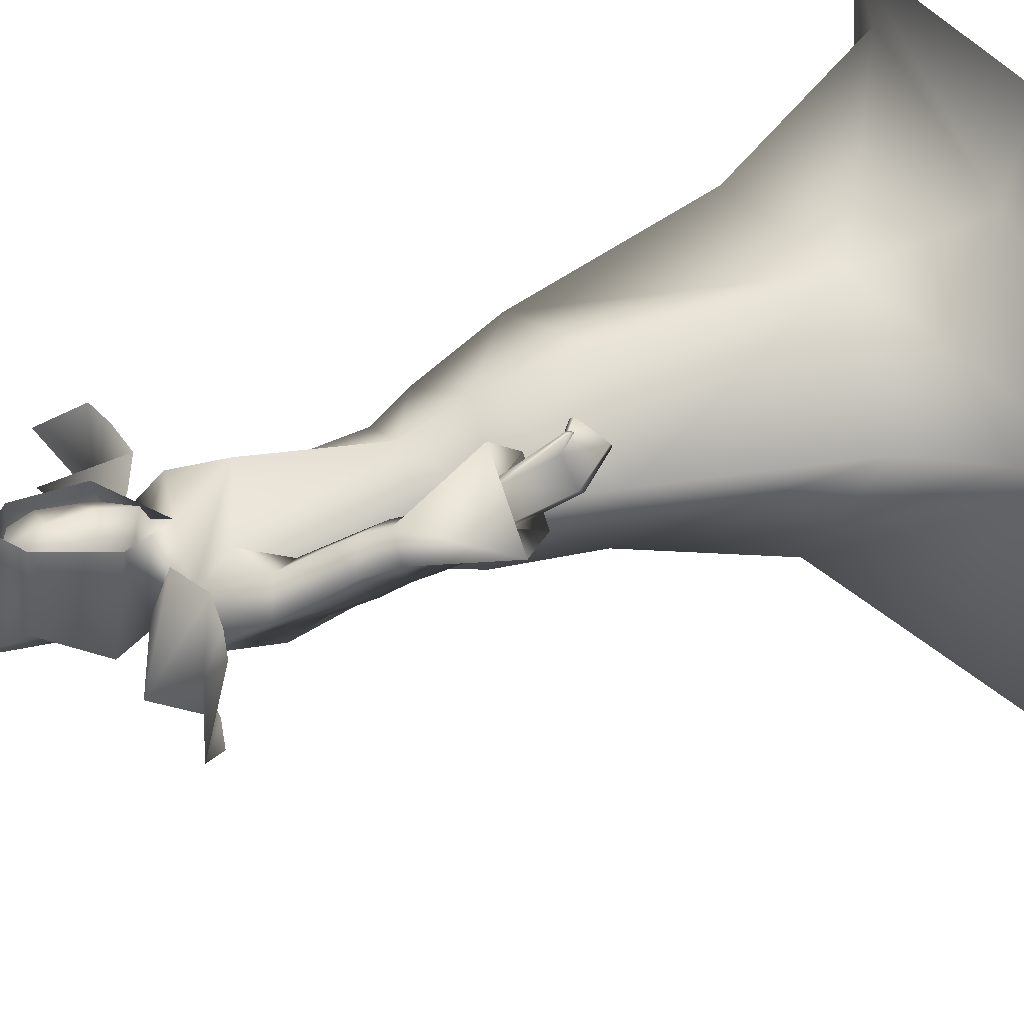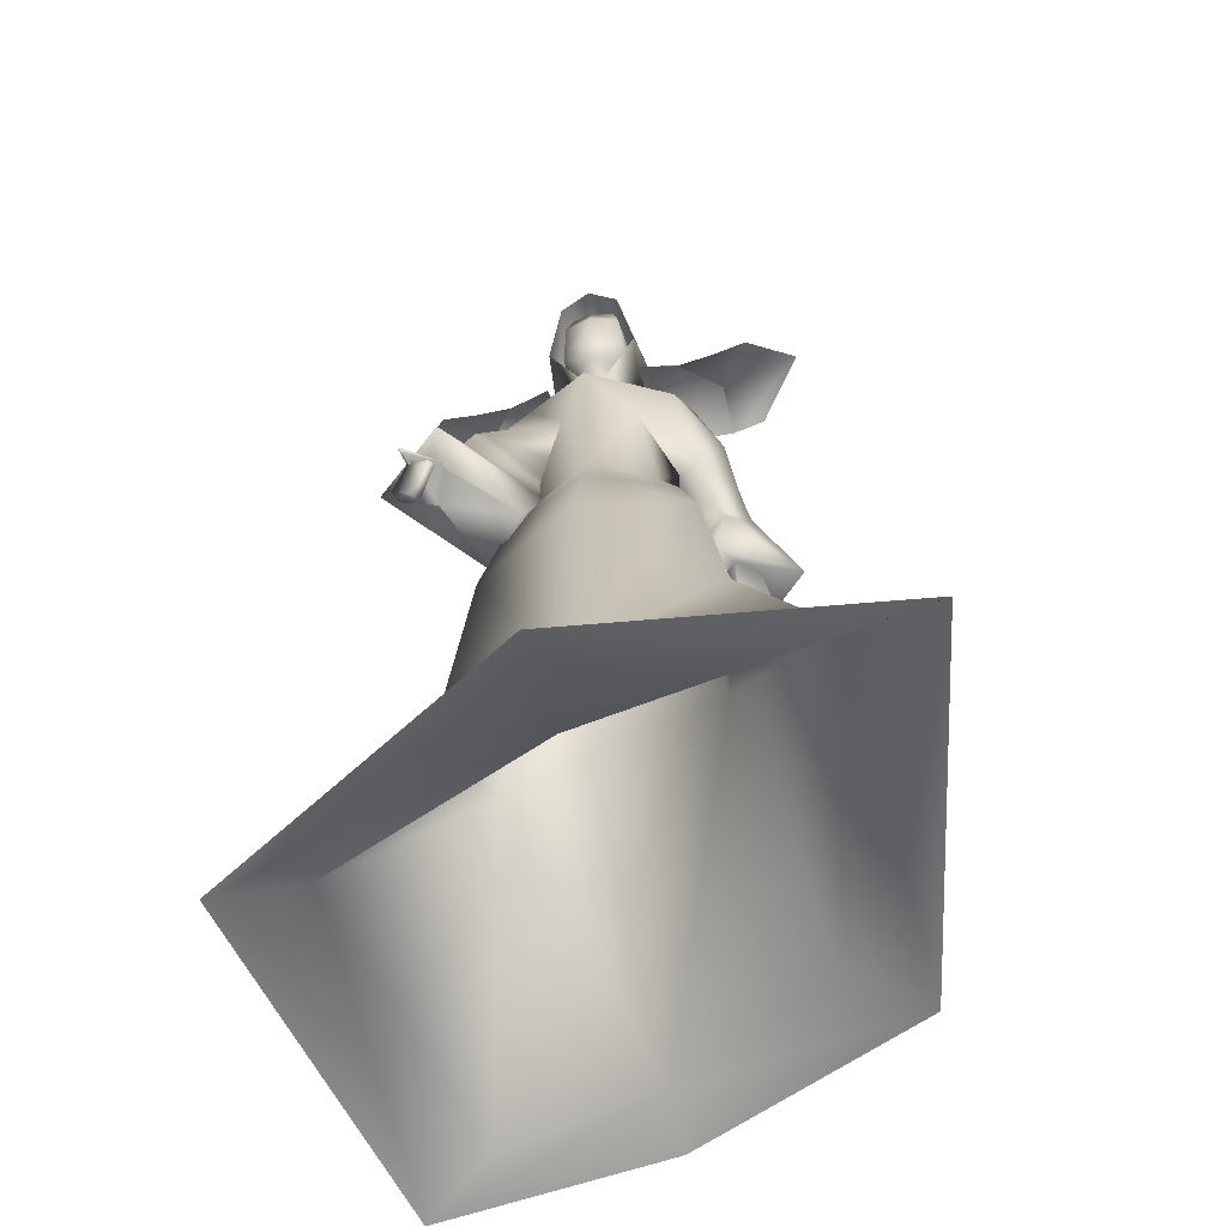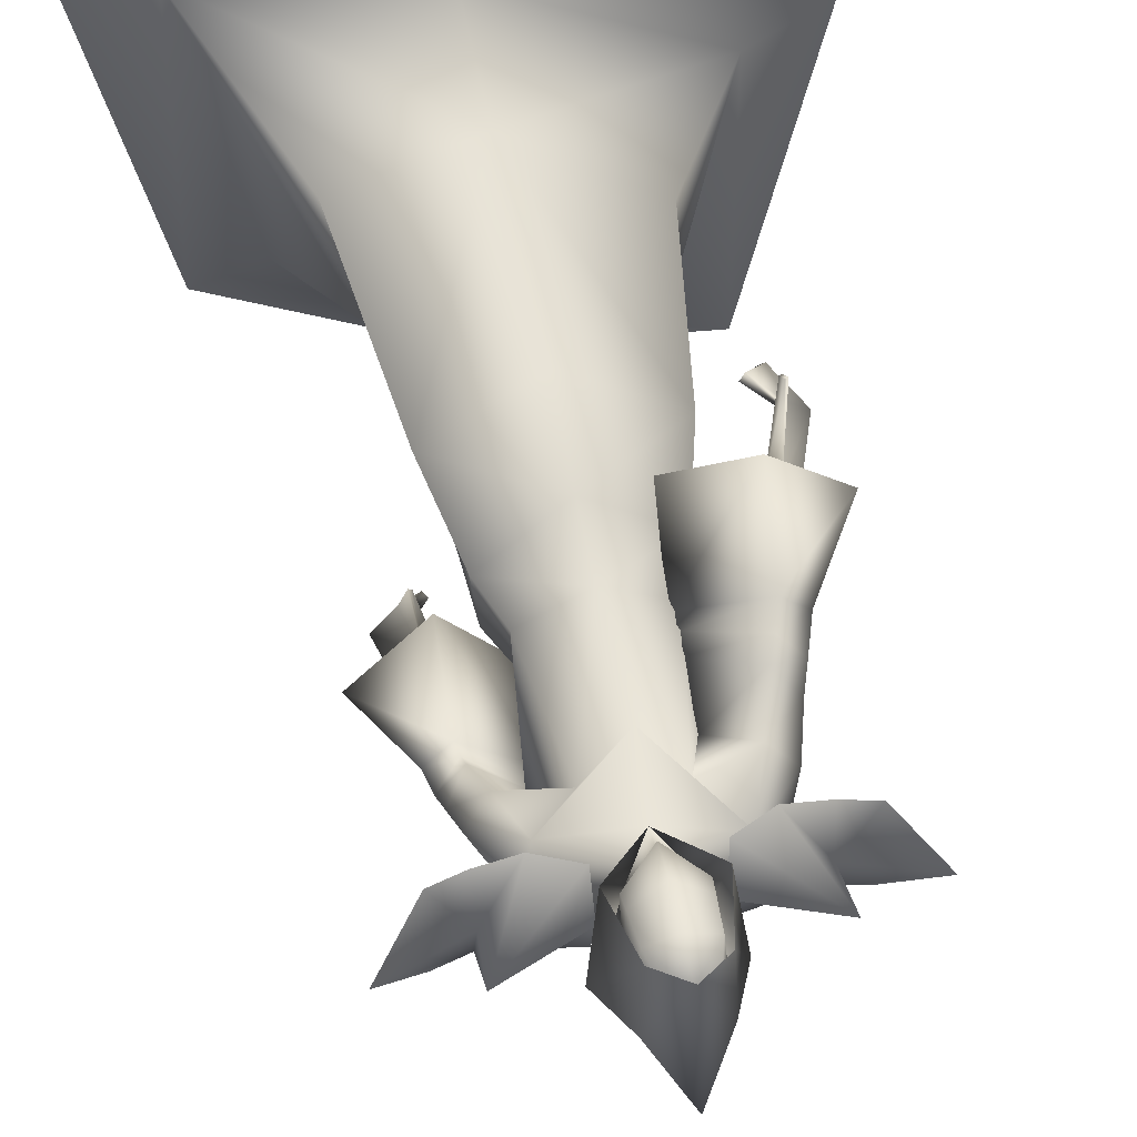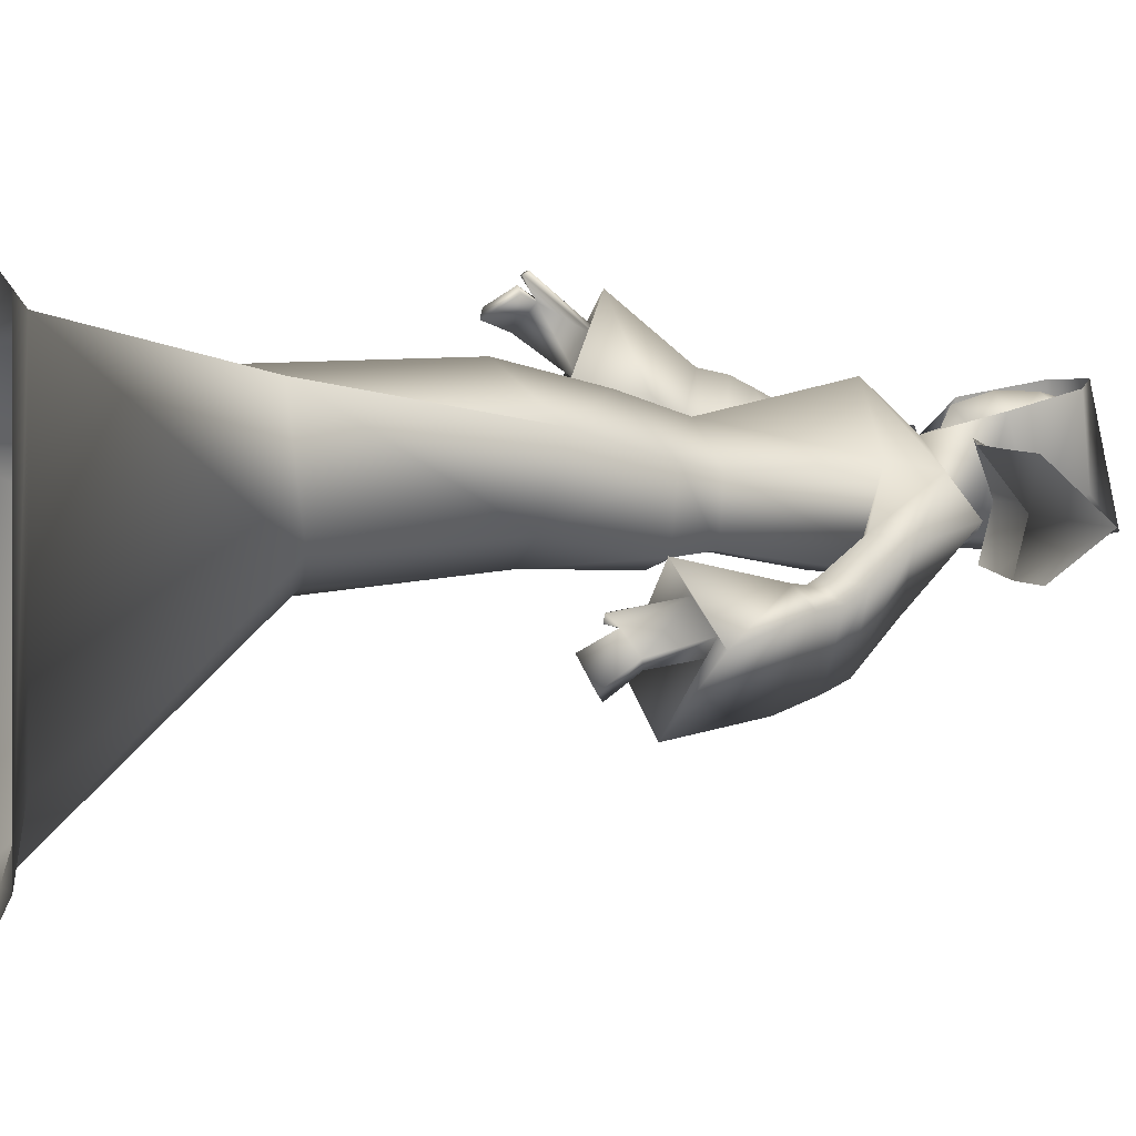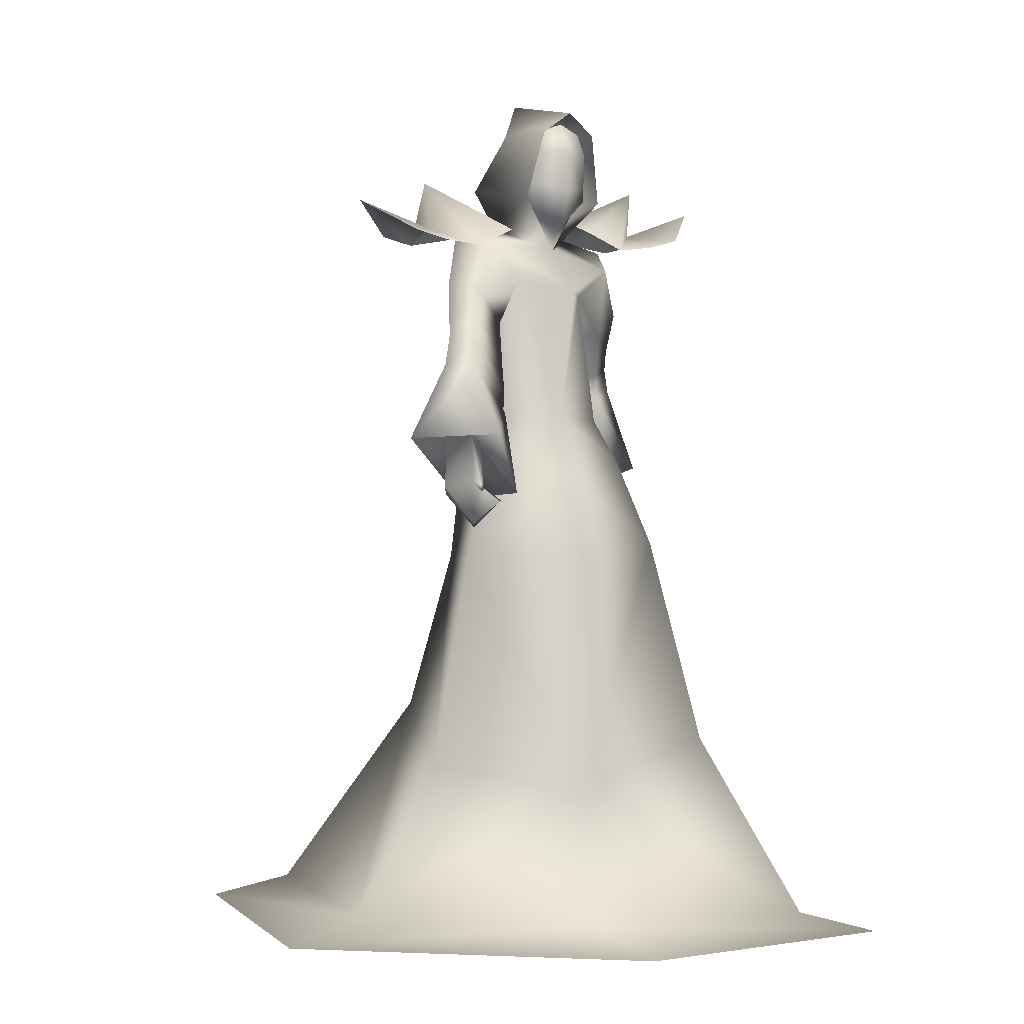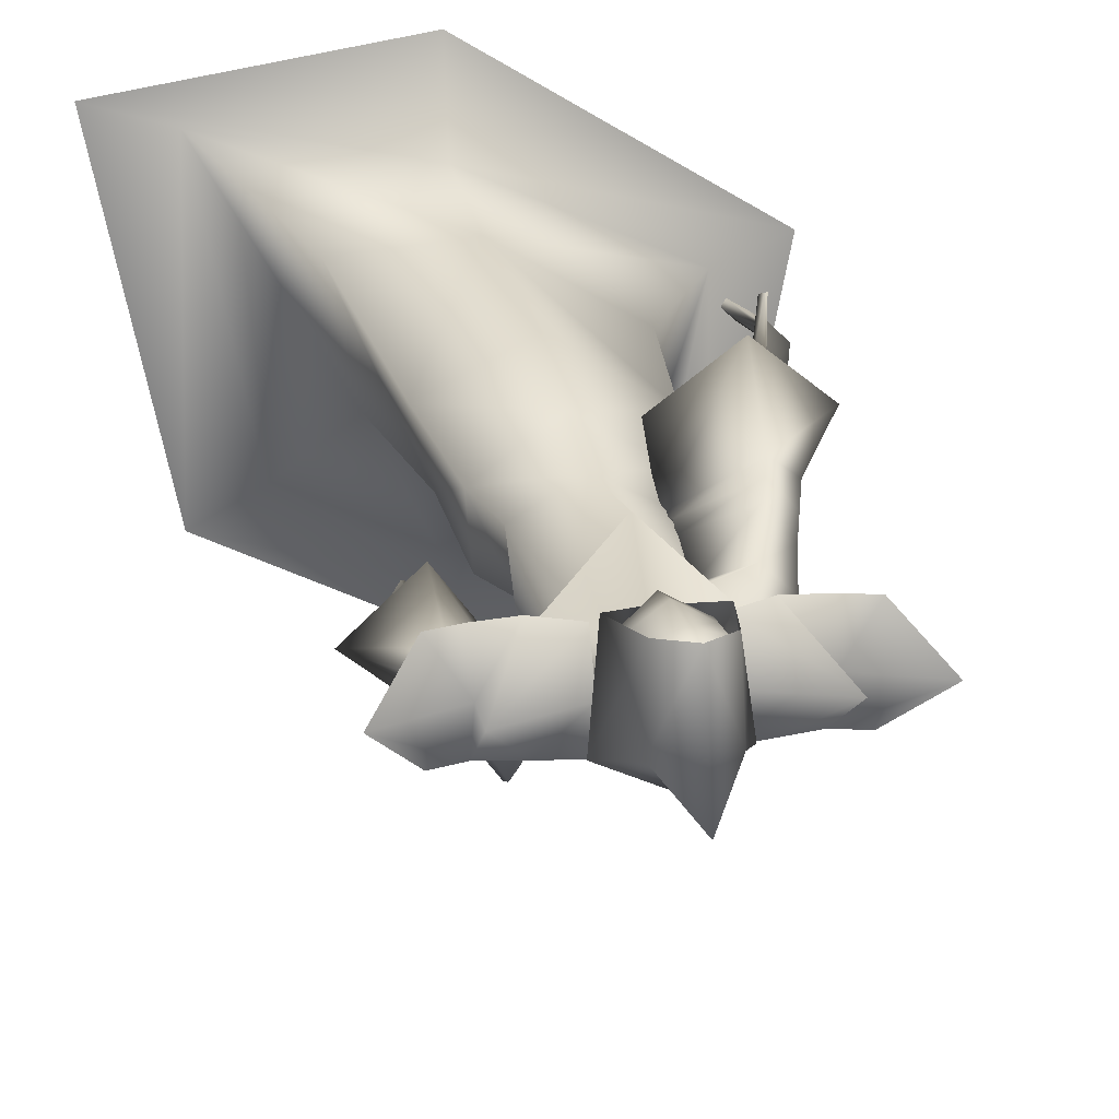
<metadata>
{"format":"obj","ext":"obj","renderer":"f3d","projection":"perspective","resolution":1024,"background":"white","views":[{"elev":41.5,"azim":-112.7,"up":"+Z"},{"elev":-56.7,"azim":13.4,"up":"+Y"},{"elev":53.6,"azim":168.6,"up":"+Z"},{"elev":10.3,"azim":70.9,"up":"+Z"},{"elev":-2.0,"azim":-29.1,"up":"+Y"},{"elev":23.4,"azim":167.6,"up":"+Z"}]}
</metadata>
<code>
o Cube_Mage_mesh
v 0.4292 0.856 -0.6911
v -0.3058 0.8288 -0.7125
v 0.4293 0.8405 -0.4617
v -0.318 0.8129 -0.4834
v 0.5354 0.9338 -0.5768
v -0.4239 0.8983 -0.6046
v 0.354 0.8334 -0.6933
v -0.2292 0.8118 -0.7102
v 0.1679 0.8582 -0.6991
v -0.04537 0.8503 -0.7053
v 0.3541 0.8179 -0.4638
v -0.2414 0.7959 -0.4811
v 0.3514 0.862 -0.5789
v -0.2354 0.8403 -0.5959
v 0.168 0.8428 -0.4697
v -0.05762 0.8344 -0.4762
v 0.1653 0.8869 -0.5847
v -0.05157 0.8789 -0.591
v 0.2609 0.8458 -0.6962
v -0.1373 0.8311 -0.7078
v 0.262 0.8035 -0.4667
v -0.1485 0.7883 -0.4786
v 0.3563 0.9754 -0.573
v -0.2489 0.953 -0.5905
v 0.05696 -0.3526 -0.6809
v 0.3189 -0.4139 -0.5811
v -0.2055 -0.3749 -0.7544
v 0.3816 -0.4597 -0.2823
v -0.2731 -0.5176 -0.4892
v 0.05331 -0.573 -0.2992
v 0.05576 -0.8789 -1.156
v 0.4471 -0.8943 -0.905
v -0.3356 -0.8716 -1.259
v 0.59 -0.8959 -0.144
v -0.4785 -0.8732 -0.4981
v 0.05576 -0.9038 -0.2504
v 0.05826 0.02382 -0.6761
v 0.2562 0.000577 -0.5833
v -0.1405 0.006158 -0.6518
v 0.3058 0.03732 -0.3963
v -0.1922 -0.001846 -0.4619
v 0.05593 -0.01864 -0.3043
v 0.1358 0.8652 -0.6549
v -0.01225 0.8652 -0.6549
v 0.0618 0.8708 -0.6854
v 0.0618 0.7889 -0.4758
v 0.2723 0.8135 -0.6005
v -0.1422 0.8347 -0.6215
v 0.243 0.7544 -0.5137
v -0.1089 0.8121 -0.5125
v 0.06195 0.7794 -0.7307
v 0.05906 0.5756 -0.7105
v 0.2314 0.7026 -0.7021
v -0.1196 0.6432 -0.6802
v 0.06047 0.6699 -0.3649
v 0.1544 0.6794 -0.5032
v -0.02652 0.7097 -0.4979
v 0.05577 0.3531 -0.4246
v 0.2013 0.3567 -0.5029
v -0.08977 0.3525 -0.5029
v 0.05574 0.3542 -0.6596
v 0.1802 0.356 -0.6416
v -0.06866 0.3523 -0.6416
v 0.3522 0.5639 -0.6881
v -0.2364 0.6004 -0.4776
v 0.3031 0.4896 -0.6747
v -0.1847 0.5688 -0.4109
v 0.2426 0.5799 -0.871
v -0.1487 0.4698 -0.6035
v 0.1649 0.5113 -0.7956
v -0.06724 0.4634 -0.5039
v 0.376 0.4555 -0.7188
v -0.2787 0.4729 -0.4168
v 0.3153 0.437 -0.6811
v -0.2196 0.4675 -0.3729
v 0.2305 0.4361 -0.9303
v -0.1369 0.3531 -0.5952
v 0.1541 0.4182 -0.841
v -0.06167 0.3691 -0.5045
v 0.3091 0.466 -0.6857
v -0.2 0.526 -0.3869
v 0.363 0.5159 -0.7143
v -0.2536 0.5493 -0.4415
v 0.2413 0.5256 -0.896
v -0.1528 0.4128 -0.5842
v 0.1663 0.4724 -0.8162
v -0.07278 0.421 -0.492
v 0.2501 0.2549 -0.4729
v -0.1309 0.232 -0.4774
v 0.0593 0.2661 -0.6916
v 0.234 0.2454 -0.6388
v -0.1145 0.2429 -0.6446
v 0.3602 0.0683 -0.8357
v -0.2861 0.07798 -0.2559
v 0.3059 0.04966 -0.7774
v -0.2376 0.128 -0.2131
v 0.3482 0.0836 -0.8547
v -0.2724 0.06783 -0.277
v 0.2956 0.0649 -0.7804
v -0.227 0.1323 -0.2278
v 0.3333 0.2469 -0.6872
v -0.2651 0.2925 -0.3045
v 0.3798 0.2761 -0.7489
v -0.2976 0.2932 -0.3724
v 0.3544 0.2688 -0.791
v -0.274 0.2616 -0.4018
v 0.3035 0.25 -0.7051
v -0.2361 0.2858 -0.3156
v 0.2802 0.5917 -0.6081
v -0.1517 0.6721 -0.4713
v 0.3371 0.6532 -0.6236
v -0.2112 0.6968 -0.527
v 0.2302 0.6788 -0.7693
v -0.1323 0.5672 -0.6285
v 0.176 0.6095 -0.6841
v -0.06288 0.5995 -0.5329
v 0.1814 0.4896 -0.8433
v -0.0897 0.4165 -0.5231
v 0.2137 0.5122 -0.8777
v -0.1241 0.4127 -0.5627
v 0.1868 0.4513 -0.8499
v -0.09151 0.3977 -0.5277
v 0.218 0.4605 -0.8858
v -0.1221 0.3931 -0.565
v 0.1825 0.5124 -0.8324
v -0.08853 0.4408 -0.5309
v 0.2138 0.5386 -0.8634
v -0.1214 0.4418 -0.5705
v 0.06021 0.2043 -0.3685
v 0.3086 0.2137 -0.6219
v -0.2316 0.2914 -0.2238
v 0.4794 0.2531 -0.7529
v -0.3993 0.2844 -0.3641
v 0.2578 0.2168 -0.954
v -0.183 0.1477 -0.5236
v 0.1546 0.1866 -0.8431
v -0.08196 0.1599 -0.4073
v 0.3577 0.1101 -0.7279
v -0.296 0.1785 -0.2408
v 0.4123 0.1289 -0.7707
v -0.3447 0.1639 -0.2903
v 0.3999 0.1353 -0.7937
v -0.3321 0.1478 -0.3096
v 0.3429 0.1194 -0.7339
v -0.2813 0.1802 -0.2495
v 0.3282 0.09068 -0.7246
v -0.2871 0.1555 -0.2
v 0.3352 0.08805 -0.7241
v -0.2939 0.1522 -0.2006
v 0.3274 0.09485 -0.7075
v -0.2937 0.1704 -0.1934
v 0.3349 0.09173 -0.7068
v -0.3011 0.1669 -0.1936
v 0.1961 0.9555 -0.649
v -0.07252 0.9555 -0.649
v 0.0618 0.9904 -0.7019
v 0.1664 0.9106 -0.4251
v -0.04278 0.9106 -0.4251
v 0.1393 1.093 -0.5877
v -0.01572 1.093 -0.5877
v 0.0618 1.198 -0.6748
v 0.1316 1.077 -0.3955
v -0.008 1.077 -0.3955
v 0.0618 1.128 -0.3875
v 0.6142 -0.9497 -1.017
v -0.5027 -0.927 -1.372
v 0.7879 -0.9517 -0.09222
v -0.6764 -0.9289 -0.4464
v 0.05576 -0.9514 0.0114
v 0.05576 -0.9236 -1.301
v 0.0618 0.8995 -0.6491
v 0.1252 0.9423 -0.5605
v -0.001633 0.9423 -0.5605
v 0.0618 1.001 -0.6606
v 0.1425 0.9724 -0.5578
v -0.01886 0.9724 -0.5578
v 0.113 1.097 -0.5768
v 0.01063 1.097 -0.5768
v 0.0618 1.115 -0.5996
v 0.1241 0.8892 -0.4883
v -0.000476 0.8892 -0.4883
v 0.0618 0.8298 -0.465
v 0.1116 1.084 -0.4348
v 0.01203 1.084 -0.4348
v 0.0618 1.107 -0.4337
v 0.1354 0.916 -0.4477
v -0.01176 0.916 -0.4477
v 0.0618 0.8493 -0.4237
v 0.1405 1.026 -0.5671
v -0.01691 1.026 -0.5671
v 0.0618 1.038 -0.6307
v 0.1266 1.03 -0.4251
v -0.003036 1.03 -0.4251
v 0.0618 1.026 -0.4066
v 0.1419 0.9888 -0.5606
v -0.01827 0.9888 -0.5606
v 0.0618 1.012 -0.6515
v 0.1327 0.9508 -0.4408
v -0.009093 0.9508 -0.4408
v 0.0618 0.9326 -0.402
f 3 5 13
f 3 13 11
f 14 6 4
f 14 4 12
f 5 1 7
f 5 7 13
f 8 2 6
f 8 6 14
f 13 23 21
f 13 21 11
f 22 24 14
f 22 14 12
f 23 17 15
f 23 15 21
f 16 18 24
f 16 24 22
f 7 19 23
f 7 23 13
f 24 20 8
f 24 8 14
f 19 9 17
f 19 17 23
f 18 10 20
f 18 20 24
f 26 32 31
f 26 31 25
f 31 33 27
f 31 27 25
f 26 28 34
f 26 34 32
f 35 29 27
f 35 27 33
f 30 36 34
f 30 34 28
f 35 36 30
f 35 30 29
f 37 38 26
f 37 26 25
f 27 39 37
f 27 37 25
f 38 40 28
f 38 28 26
f 29 41 39
f 29 39 27
f 40 42 30
f 40 30 28
f 30 42 41
f 30 41 29
f 43 46 49
f 43 49 47
f 50 46 44
f 50 44 48
f 43 47 51
f 43 51 45
f 51 48 44
f 51 44 45
f 51 47 53
f 51 53 52
f 54 48 51
f 54 51 52
f 49 46 55
f 49 55 56
f 55 46 50
f 55 50 57
f 56 55 58
f 56 58 59
f 58 55 57
f 58 57 60
f 52 53 62
f 52 62 61
f 63 54 52
f 63 52 61
f 53 56 59
f 53 59 62
f 60 57 54
f 60 54 63
f 66 80 82
f 66 82 64
f 83 81 67
f 83 67 65
f 80 74 72
f 80 72 82
f 73 75 81
f 73 81 83
f 70 86 80
f 70 80 66
f 81 87 71
f 81 71 67
f 86 78 74
f 86 74 80
f 75 79 87
f 75 87 81
f 61 62 91
f 61 91 90
f 92 63 61
f 92 61 90
f 62 59 88
f 62 88 91
f 89 60 63
f 89 63 92
f 93 95 99
f 93 99 97
f 100 96 94
f 100 94 98
f 49 109 111
f 49 111 47
f 112 110 50
f 112 50 48
f 109 66 64
f 109 64 111
f 65 67 110
f 65 110 112
f 47 111 113
f 47 113 53
f 114 112 48
f 114 48 54
f 111 64 68
f 111 68 113
f 69 65 112
f 69 112 114
f 56 115 109
f 56 109 49
f 110 116 57
f 110 57 50
f 115 70 66
f 115 66 109
f 67 71 116
f 67 116 110
f 53 113 115
f 53 115 56
f 116 114 54
f 116 54 57
f 113 68 70
f 113 70 115
f 71 69 114
f 71 114 116
f 64 82 84
f 64 84 68
f 85 83 65
f 85 65 69
f 72 76 84
f 72 84 82
f 85 77 73
f 85 73 83
f 86 70 125
f 86 125 117
f 126 71 87
f 126 87 118
f 78 86 117
f 78 117 121
f 118 87 79
f 118 79 122
f 84 76 123
f 84 123 119
f 124 77 85
f 124 85 120
f 68 84 119
f 68 119 127
f 120 85 69
f 120 69 128
f 76 78 121
f 76 121 123
f 122 79 77
f 122 77 124
f 70 68 127
f 70 127 125
f 128 69 71
f 128 71 126
f 127 119 117
f 127 117 125
f 118 120 128
f 118 128 126
f 119 123 121
f 119 121 117
f 122 124 120
f 122 120 118
f 58 129 88
f 58 88 59
f 89 129 58
f 89 58 60
f 74 130 132
f 74 132 72
f 133 131 75
f 133 75 73
f 72 132 134
f 72 134 76
f 135 133 73
f 135 73 77
f 78 136 130
f 78 130 74
f 131 137 79
f 131 79 75
f 76 134 136
f 76 136 78
f 137 135 77
f 137 77 79
f 101 138 140
f 101 140 103
f 141 139 102
f 141 102 104
f 138 95 93
f 138 93 140
f 94 96 139
f 94 139 141
f 103 140 142
f 103 142 105
f 143 141 104
f 143 104 106
f 140 93 97
f 140 97 142
f 98 94 141
f 98 141 143
f 144 99 95
f 144 95 138
f 96 100 145
f 96 145 139
f 105 142 144
f 105 144 107
f 145 143 106
f 145 106 108
f 142 97 99
f 142 99 144
f 100 98 143
f 100 143 145
f 144 138 148
f 144 148 146
f 149 139 145
f 149 145 147
f 107 144 146
f 107 146 150
f 147 145 108
f 147 108 151
f 138 101 152
f 138 152 148
f 153 102 139
f 153 139 149
f 101 107 150
f 101 150 152
f 151 108 102
f 151 102 153
f 150 146 148
f 150 148 152
f 149 147 151
f 149 151 153
f 105 107 136
f 105 136 134
f 137 108 106
f 137 106 135
f 103 105 134
f 103 134 132
f 135 106 104
f 135 104 133
f 101 103 132
f 101 132 130
f 133 104 102
f 133 102 131
f 101 130 136
f 101 136 107
f 137 131 102
f 137 102 108
f 40 88 129
f 40 129 42
f 129 89 41
f 129 41 42
f 38 91 88
f 38 88 40
f 89 92 39
f 89 39 41
f 37 90 91
f 37 91 38
f 92 90 37
f 92 37 39
f 45 156 154
f 45 154 43
f 155 156 45
f 155 45 44
f 43 154 157
f 43 157 46
f 158 155 44
f 158 44 46
f 156 161 159
f 156 159 154
f 160 161 156
f 160 156 155
f 154 159 162
f 154 162 157
f 163 160 155
f 163 155 158
f 159 161 164
f 159 164 162
f 164 161 160
f 164 160 163
f 34 167 165
f 34 165 32
f 166 168 35
f 166 35 33
f 36 169 167
f 36 167 34
f 168 169 36
f 168 36 35
f 165 170 31
f 165 31 32
f 31 170 166
f 31 166 33
f 186 180 172
f 186 172 175
f 173 181 187
f 173 187 176
f 175 172 171
f 175 171 174
f 171 173 176
f 171 176 174
f 183 177 179
f 183 179 185
f 179 178 184
f 179 184 185
f 180 186 188
f 180 188 182
f 188 187 181
f 188 181 182
f 171 172 43
f 171 43 45
f 44 173 171
f 44 171 45
f 180 46 43
f 180 43 172
f 44 46 181
f 44 181 173
f 182 46 180
f 181 46 182
f 189 177 183
f 189 183 192
f 184 178 190
f 184 190 193
f 177 189 191
f 177 191 179
f 191 190 178
f 191 178 179
f 192 183 185
f 192 185 194
f 185 184 193
f 185 193 194
f 175 195 198
f 175 198 186
f 199 196 176
f 199 176 187
f 195 189 192
f 195 192 198
f 193 190 196
f 193 196 199
f 189 195 197
f 189 197 191
f 197 196 190
f 197 190 191
f 195 175 174
f 195 174 197
f 174 176 196
f 174 196 197
f 186 198 200
f 186 200 188
f 200 199 187
f 200 187 188
f 198 192 194
f 198 194 200
f 194 193 199
f 194 199 200

</code>
